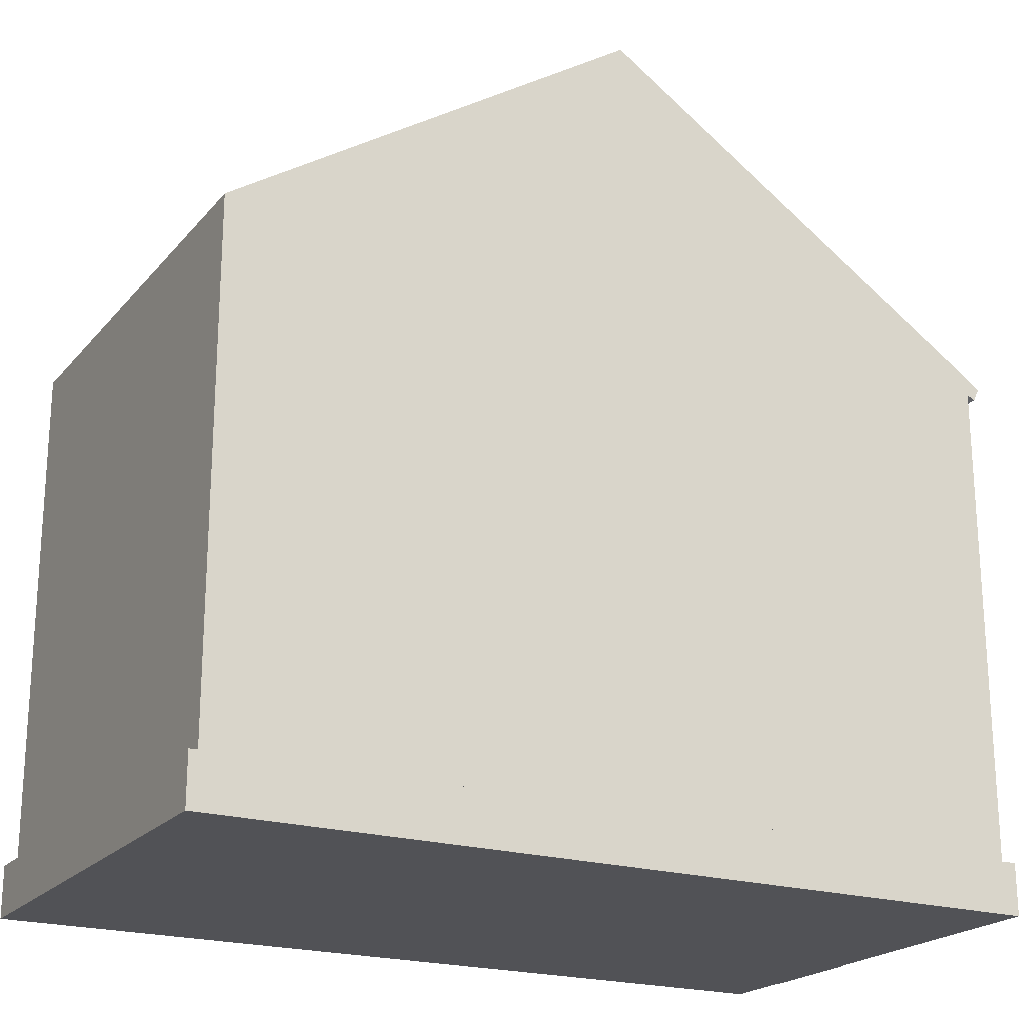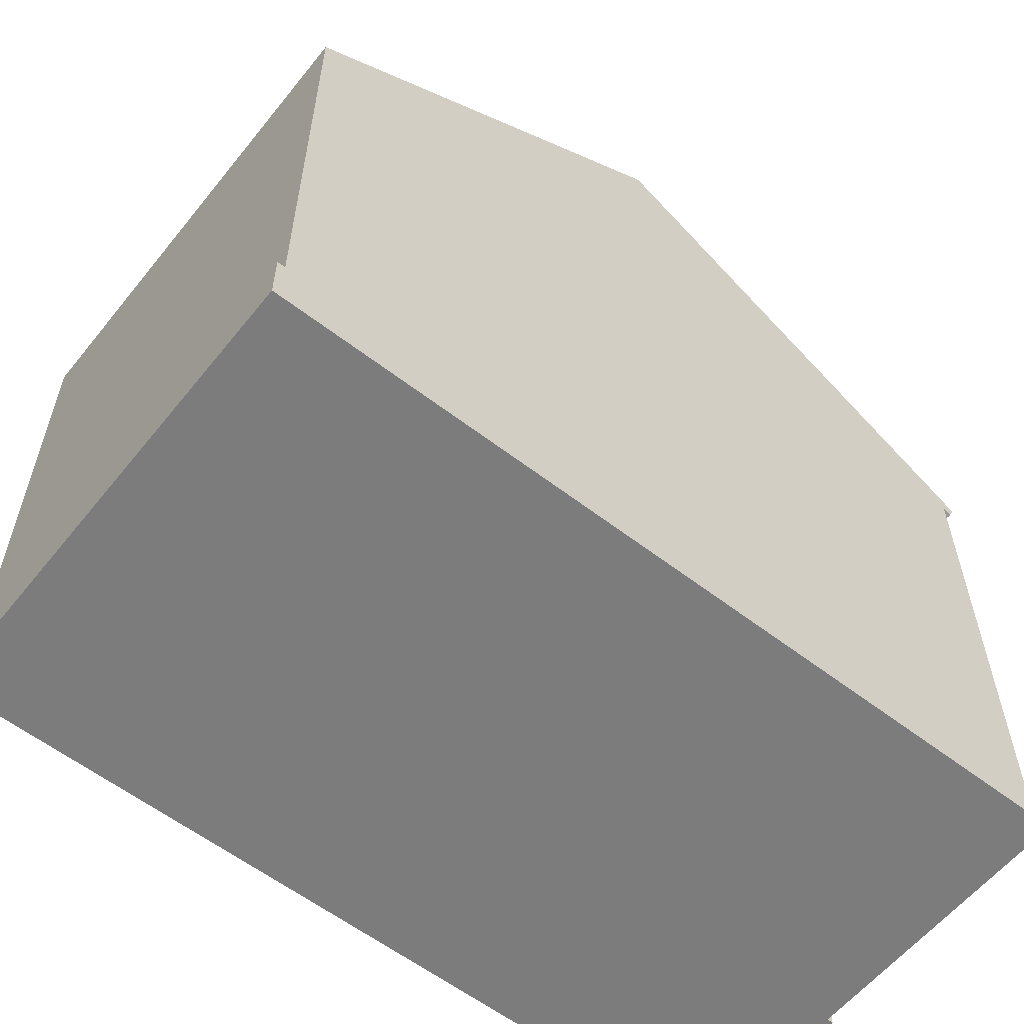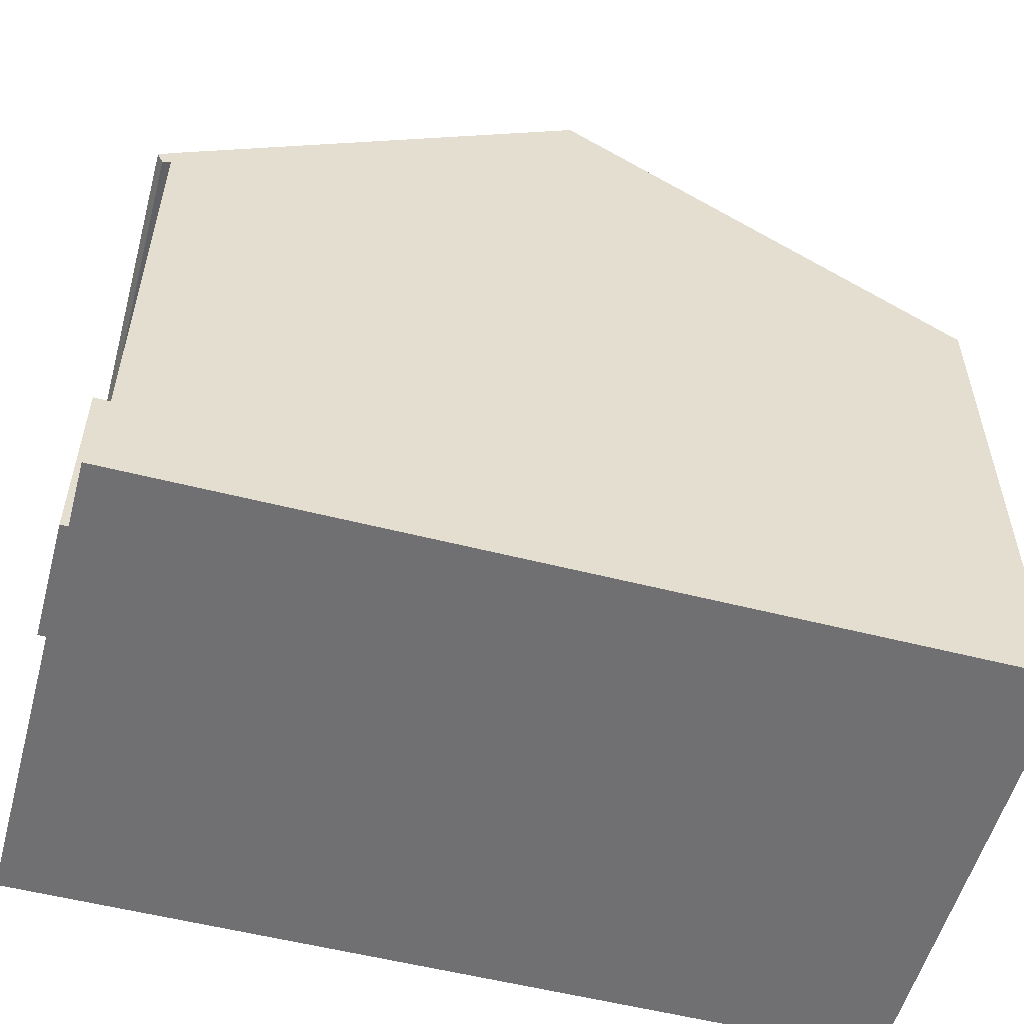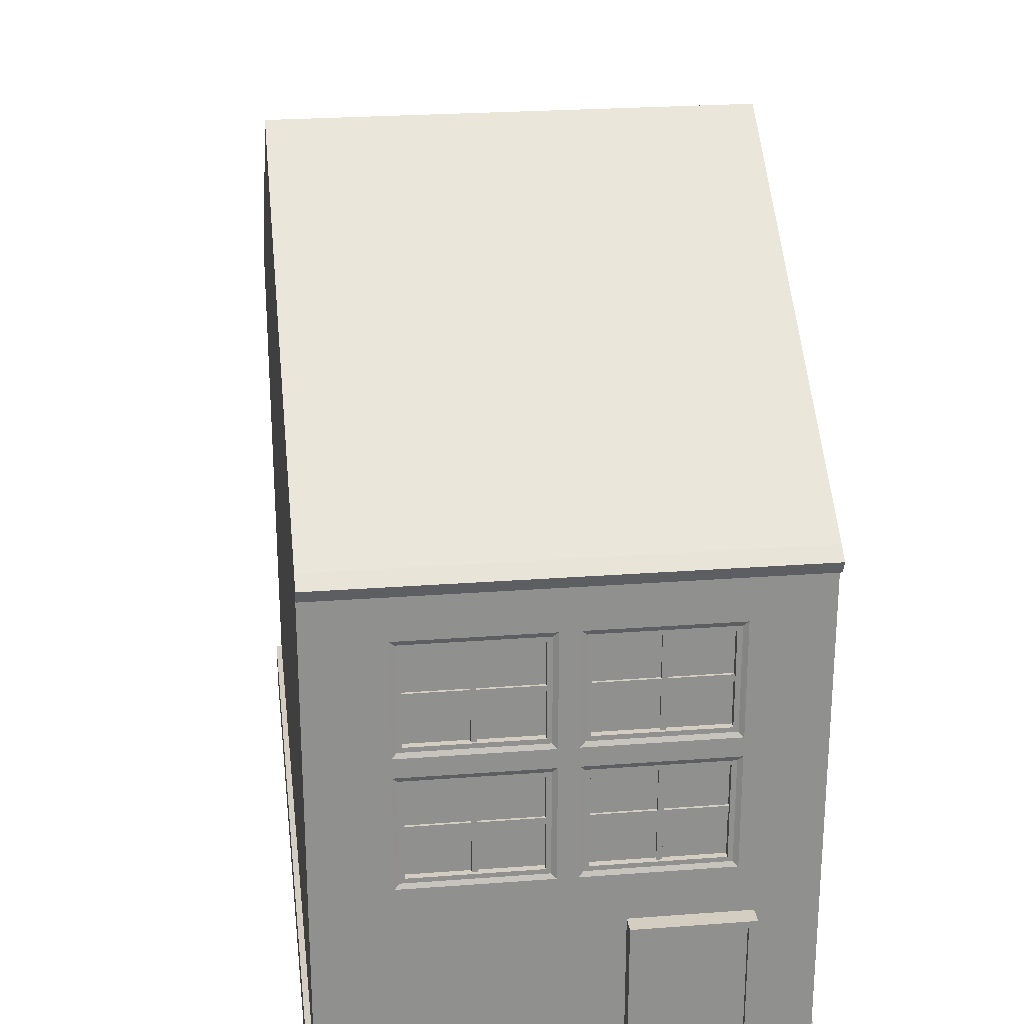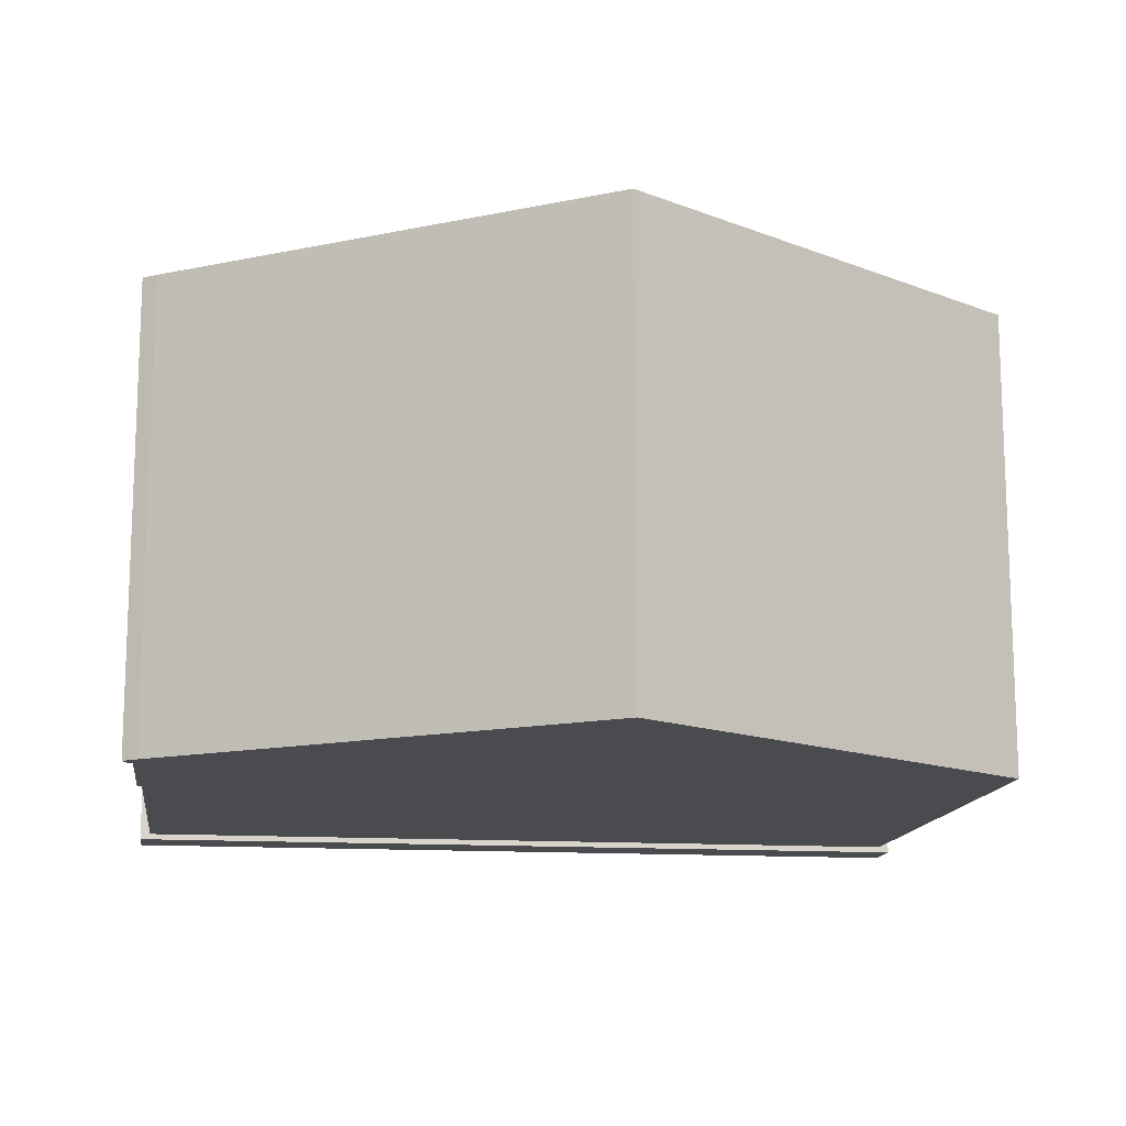
<metadata>
{"format":"obj","ext":"obj","renderer":"f3d","projection":"perspective","resolution":1024,"background":"white","views":[{"elev":-21.2,"azim":-28.7,"up":"+Y"},{"elev":-58.8,"azim":-38.5,"up":"+Y"},{"elev":-55.0,"azim":164.9,"up":"+Y"},{"elev":24.9,"azim":83.0,"up":"+Y"},{"elev":-13.9,"azim":172.1,"up":"+Z"}]}
</metadata>
<code>
o testbuilding2
v -14.99 0.823 76.51
v -14.99 5.361 76.51
v -14.99 0.823 73.75
v -14.99 5.361 73.75
v -14.52 0.823 76.51
v -14.52 5.361 76.51
v -14.52 0.823 73.75
v -14.52 5.361 73.75
v -14.52 0.8245 73.94
v -14.52 5.196 73.94
v -14.52 5.196 76.32
v -14.52 0.8245 76.32
v -14.64 5.196 73.94
v -14.64 0.8245 73.94
v -14.64 0.8245 76.32
v -14.64 5.196 76.32
v -15.13 9.831 79.81
v -15.13 12.16 79.81
v -15.13 9.831 79.68
v -15.13 12.16 79.68
v -15.07 9.831 79.81
v -15.07 12.16 79.81
v -15.07 9.831 79.68
v -15.07 12.16 79.68
v -15.13 10.91 79.81
v -15.13 11.07 79.81
v -15.13 11.07 79.68
v -15.13 10.91 79.68
v -15.07 11.07 79.68
v -15.07 10.91 79.68
v -15.07 11.07 79.81
v -15.07 10.91 79.81
v -15.13 10.91 81.27
v -15.13 11.07 81.27
v -15.13 11.07 78.23
v -15.13 10.91 78.23
v -15.07 11.07 78.23
v -15.07 10.91 78.23
v -15.07 11.07 81.27
v -15.07 10.91 81.27
v -15.13 9.831 75.89
v -15.13 12.16 75.89
v -15.13 9.831 75.76
v -15.13 12.16 75.76
v -15.07 9.831 75.89
v -15.07 12.16 75.89
v -15.07 9.831 75.76
v -15.07 12.16 75.76
v -15.13 10.91 75.89
v -15.13 11.07 75.89
v -15.13 11.07 75.76
v -15.13 10.91 75.76
v -15.07 11.07 75.76
v -15.07 10.91 75.76
v -15.07 11.07 75.89
v -15.07 10.91 75.89
v -15.13 10.91 77.35
v -15.13 11.07 77.35
v -15.13 11.07 74.31
v -15.13 10.91 74.31
v -15.07 11.07 74.31
v -15.07 10.91 74.31
v -15.07 11.07 77.35
v -15.07 10.91 77.35
v -15.13 6.691 79.81
v -15.13 9.017 79.81
v -15.13 6.691 79.68
v -15.13 9.017 79.68
v -15.07 6.691 79.81
v -15.07 9.017 79.81
v -15.07 6.691 79.68
v -15.07 9.017 79.68
v -15.13 7.775 79.81
v -15.13 7.933 79.81
v -15.13 7.933 79.68
v -15.13 7.775 79.68
v -15.07 7.933 79.68
v -15.07 7.775 79.68
v -15.07 7.933 79.81
v -15.07 7.775 79.81
v -15.13 7.775 81.27
v -15.13 7.933 81.27
v -15.13 7.933 78.23
v -15.13 7.775 78.23
v -15.07 7.933 78.23
v -15.07 7.775 78.23
v -15.07 7.933 81.27
v -15.07 7.775 81.27
v -15.13 6.691 75.89
v -15.13 9.017 75.89
v -15.13 6.691 75.76
v -15.13 9.017 75.76
v -15.07 6.691 75.89
v -15.07 9.017 75.89
v -15.07 6.691 75.76
v -15.07 9.017 75.76
v -15.13 7.775 75.89
v -15.13 7.933 75.89
v -15.13 7.933 75.76
v -15.13 7.775 75.76
v -15.07 7.933 75.76
v -15.07 7.775 75.76
v -15.07 7.933 75.89
v -15.07 7.775 75.89
v -15.13 7.775 77.35
v -15.13 7.933 77.35
v -15.13 7.933 74.31
v -15.13 7.775 74.31
v -15.07 7.933 74.31
v -15.07 7.775 74.31
v -15.07 7.933 77.35
v -15.07 7.775 77.35
v -34.35 0.7809 83.26
v -34.35 13.96 83.26
v -34.35 0.7809 72.33
v -34.35 13.96 72.33
v -14.95 0.7809 83.26
v -14.95 13.96 83.26
v -14.95 0.7809 72.33
v -14.95 13.96 72.33
v -24.65 0.7809 72.33
v -24.65 20.32 72.33
v -24.65 0.7809 83.26
v -24.65 20.32 83.26
v -34.35 0.7809 73.91
v -34.35 0.7809 77.79
v -34.35 0.7809 81.68
v -34.35 13.96 81.68
v -34.35 13.96 77.79
v -34.35 13.96 73.91
v -14.95 0.7809 81.68
v -14.95 0.7809 77.79
v -14.95 0.7809 73.91
v -14.95 13.96 73.91
v -14.95 13.96 77.79
v -14.95 13.96 81.68
v -24.65 20.32 73.91
v -24.65 20.32 77.79
v -24.65 20.32 81.68
v -24.65 0.7809 73.91
v -24.65 0.7809 77.79
v -24.65 0.7809 81.68
v -34.35 6.26 83.26
v -34.35 9.412 83.26
v -34.35 12.56 83.26
v -34.35 12.56 72.33
v -34.35 9.412 72.33
v -34.35 6.26 72.33
v -14.95 12.56 72.33
v -14.95 9.412 72.33
v -14.95 6.26 72.33
v -14.95 12.56 83.26
v -14.95 9.412 83.26
v -14.95 6.26 83.26
v -24.65 12.56 83.26
v -24.65 9.412 83.26
v -24.65 6.26 83.26
v -24.65 12.56 72.33
v -24.65 9.412 72.33
v -24.65 6.26 72.33
v -14.95 12.56 73.91
v -14.95 9.412 73.91
v -14.95 6.26 73.91
v -14.95 12.56 77.79
v -14.95 9.412 77.79
v -14.95 6.26 77.79
v -14.95 12.56 81.68
v -14.95 9.412 81.68
v -14.95 6.26 81.68
v -34.35 12.56 81.68
v -34.35 9.412 81.68
v -34.35 6.26 81.68
v -34.35 12.56 77.79
v -34.35 9.412 77.79
v -34.35 6.26 77.79
v -34.35 12.56 73.91
v -34.35 9.412 73.91
v -34.35 6.26 73.91
v -15 6.714 78.25
v -15 8.958 78.25
v -15 8.958 81.22
v -15 6.714 81.22
v -15 9.866 78.25
v -15 12.11 78.25
v -15 12.11 81.22
v -15 9.866 81.22
v -15 6.714 74.37
v -15 8.958 74.37
v -15 8.958 77.33
v -15 6.714 77.33
v -15 9.866 74.37
v -15 12.11 74.37
v -15 12.11 77.33
v -15 9.866 77.33
v -14.95 9.639 78.02
v -14.95 12.34 78.02
v -14.95 12.34 81.45
v -14.95 9.639 81.45
v -14.95 9.639 74.14
v -14.95 12.34 74.14
v -14.95 12.34 77.56
v -14.95 9.639 77.56
v -14.95 6.487 78.02
v -14.95 9.185 78.02
v -14.95 9.185 81.45
v -14.95 6.487 81.45
v -14.95 6.487 74.14
v -14.95 9.185 74.14
v -14.95 9.185 77.56
v -14.95 6.487 77.56
v -15.16 8.958 78.25
v -15.16 6.714 78.25
v -15.16 6.714 81.22
v -15.16 8.958 81.22
v -15.16 12.11 78.25
v -15.16 9.866 78.25
v -15.16 9.866 81.22
v -15.16 12.11 81.22
v -15.16 8.958 74.37
v -15.16 6.714 74.37
v -15.16 6.714 77.33
v -15.16 8.958 77.33
v -15.16 12.11 74.37
v -15.16 9.866 74.37
v -15.16 9.866 77.33
v -15.16 12.11 77.33
v -15 12.22 74.25
v -15 12.22 77.45
v -15 9.752 77.45
v -15 9.752 74.25
v -15 12.22 78.14
v -15 12.22 81.33
v -15 9.752 81.33
v -15 9.752 78.14
v -15 9.071 78.14
v -15 9.071 81.33
v -15 6.601 81.33
v -15 6.601 78.14
v -15 9.071 74.25
v -15 9.071 77.45
v -15 6.601 77.45
v -15 6.601 74.25
v -34.35 1.986 72.33
v -14.95 1.986 72.33
v -14.95 1.986 83.26
v -24.65 1.986 83.26
v -24.65 1.986 72.33
v -14.95 1.986 73.91
v -14.95 1.986 77.79
v -14.95 1.986 81.68
v -34.35 1.986 81.68
v -34.35 1.986 77.79
v -34.35 1.986 73.91
v -34.35 1.986 83.26
v -34.6 0.7809 81.78
v -34.6 0.7809 83.4
v -34.6 1.986 72.19
v -34.6 0.7809 72.19
v -24.65 0.7809 72.19
v -14.7 1.986 72.19
v -14.7 0.7809 72.19
v -14.7 0.7809 73.81
v -14.7 1.986 83.4
v -14.7 0.7809 83.4
v -24.65 0.7809 83.4
v -24.65 1.986 83.4
v -24.65 1.986 72.19
v -34.6 0.7809 73.81
v -34.6 0.7809 77.79
v -14.7 0.7809 81.78
v -14.7 0.7809 77.79
v -14.7 1.986 73.81
v -14.7 1.986 77.79
v -14.7 1.986 81.78
v -34.6 1.986 81.78
v -34.6 1.986 77.79
v -34.6 1.986 73.81
v -34.6 1.986 83.4
v -34.35 13.52 83.26
v -34.35 13.52 72.33
v -14.95 13.52 72.33
v -14.95 13.52 83.26
v -24.65 13.52 83.26
v -24.65 13.52 72.33
v -14.95 13.52 73.91
v -14.95 13.52 77.79
v -14.95 13.52 81.68
v -34.35 13.52 81.68
v -34.35 13.52 77.79
v -34.35 13.52 73.91
v -14.62 13.72 81.68
v -14.62 13.72 83.26
v -14.62 13.72 72.33
v -14.62 13.72 73.91
v -14.62 13.72 77.79
v -14.76 13.43 72.33
v -14.76 13.43 83.26
v -14.76 13.43 73.91
v -14.76 13.43 77.79
v -14.76 13.43 81.68
f 1 2 4 3
f 3 4 8 7
f 11 12 15 16
f 5 6 2 1
f 3 7 5 1
f 8 4 2 6
f 7 8 10 9
f 8 6 11 10
f 6 5 12 11
f 5 7 9 12
f 14 13 16 15
f 12 9 14 15
f 10 11 16 13
f 9 10 13 14
f 26 18 20 27
f 27 20 24 29
f 29 24 22 31
f 31 22 18 26
f 19 23 21 17
f 24 20 18 22
f 21 32 25 17
f 26 25 33 34
f 23 30 32 21
f 30 29 31 32
f 19 28 30 23
f 30 28 36 38
f 17 25 28 19
f 25 26 27 28
f 40 39 34 33
f 36 35 37 38
f 25 32 40 33
f 27 29 37 35
f 31 26 34 39
f 32 31 39 40
f 29 30 38 37
f 28 27 35 36
f 50 42 44 51
f 51 44 48 53
f 53 48 46 55
f 55 46 42 50
f 43 47 45 41
f 48 44 42 46
f 45 56 49 41
f 50 49 57 58
f 47 54 56 45
f 54 53 55 56
f 43 52 54 47
f 54 52 60 62
f 41 49 52 43
f 49 50 51 52
f 64 63 58 57
f 60 59 61 62
f 49 56 64 57
f 51 53 61 59
f 55 50 58 63
f 56 55 63 64
f 53 54 62 61
f 52 51 59 60
f 74 66 68 75
f 75 68 72 77
f 77 72 70 79
f 79 70 66 74
f 67 71 69 65
f 72 68 66 70
f 69 80 73 65
f 74 73 81 82
f 71 78 80 69
f 78 77 79 80
f 67 76 78 71
f 78 76 84 86
f 65 73 76 67
f 73 74 75 76
f 88 87 82 81
f 84 83 85 86
f 73 80 88 81
f 75 77 85 83
f 79 74 82 87
f 80 79 87 88
f 77 78 86 85
f 76 75 83 84
f 98 90 92 99
f 99 92 96 101
f 101 96 94 103
f 103 94 90 98
f 91 95 93 89
f 96 92 90 94
f 93 104 97 89
f 98 97 105 106
f 95 102 104 93
f 102 101 103 104
f 91 100 102 95
f 102 100 108 110
f 89 97 100 91
f 97 98 99 100
f 112 111 106 105
f 108 107 109 110
f 97 104 112 105
f 99 101 109 107
f 103 98 106 111
f 104 103 111 112
f 101 102 110 109
f 100 99 107 108
f 290 130 116 280
f 284 122 120 281
f 135 136 291 295
f 283 124 114 279
f 142 131 117 123
f 139 128 114 124
f 136 139 124 118
f 127 142 123 113
f 282 118 124 283
f 280 116 122 284
f 115 121 140 125
f 125 140 141 126
f 126 141 142 127
f 120 122 137 134
f 134 137 138 135
f 135 138 139 136
f 122 116 130 137
f 137 130 129 138
f 138 129 128 139
f 121 119 133 140
f 140 133 132 141
f 141 132 131 142
f 281 120 293 296
f 287 286 299 300
f 134 135 295 294
f 279 114 128 288
f 288 128 129 289
f 289 129 130 290
f 252 175 178 253
f 175 174 177 178
f 174 173 176 177
f 251 172 175 252
f 172 171 174 175
f 171 170 173 174
f 254 143 172 251
f 143 144 171 172
f 144 145 170 171
f 249 166 169 250
f 186 183 216 217
f 187 188 219 220
f 248 163 166 249
f 182 179 212 213
f 183 184 215 216
f 244 151 163 248
f 151 150 162 163
f 150 149 161 162
f 243 148 160 247
f 148 147 159 160
f 147 146 158 159
f 245 154 157 246
f 154 153 156 157
f 153 152 155 156
f 246 157 143 254
f 157 156 144 143
f 156 155 145 144
f 250 169 154 245
f 169 168 153 154
f 168 167 152 153
f 247 160 151 244
f 160 159 150 151
f 159 158 149 150
f 253 178 148 243
f 178 177 147 148
f 177 176 146 147
f 238 235 180 179
f 235 236 181 180
f 236 237 182 181
f 237 238 179 182
f 234 231 184 183
f 231 232 185 184
f 232 233 186 185
f 233 234 183 186
f 242 239 188 187
f 239 240 189 188
f 240 241 190 189
f 241 242 187 190
f 230 227 192 191
f 227 228 193 192
f 228 229 194 193
f 229 230 191 194
f 168 165 195 198
f 167 168 198 197
f 164 167 197 196
f 165 164 196 195
f 165 162 199 202
f 164 165 202 201
f 161 164 201 200
f 162 161 200 199
f 169 166 203 206
f 168 169 206 205
f 165 168 205 204
f 166 165 204 203
f 166 163 207 210
f 165 166 210 209
f 162 165 209 208
f 163 162 208 207
f 212 211 214 213
f 216 215 218 217
f 220 219 222 221
f 224 223 226 225
f 191 192 223 224
f 180 181 214 211
f 190 187 220 221
f 184 185 218 215
f 194 191 224 225
f 181 182 213 214
f 188 189 222 219
f 185 186 217 218
f 192 193 226 223
f 189 190 221 222
f 193 194 225 226
f 179 180 211 212
f 202 199 230 229
f 201 202 229 228
f 200 201 228 227
f 199 200 227 230
f 198 195 234 233
f 197 198 233 232
f 196 197 232 231
f 195 196 231 234
f 206 203 238 237
f 205 206 237 236
f 204 205 236 235
f 203 204 235 238
f 210 207 242 241
f 209 210 241 240
f 208 209 240 239
f 207 208 239 242
f 125 126 269 268
f 132 133 262 271
f 245 246 266 263
f 115 125 268 258
f 252 253 277 276
f 131 132 271 270
f 119 121 259 261
f 246 254 278 266
f 251 252 276 275
f 121 115 258 259
f 117 131 270 264
f 250 245 263 274
f 268 277 257 258
f 259 267 260 261
f 270 274 263 264
f 265 266 278 256
f 264 263 266 265
f 258 257 267 259
f 261 260 272 262
f 262 272 273 271
f 271 273 274 270
f 256 278 275 255
f 255 275 276 269
f 269 276 277 268
f 243 247 267 257
f 113 123 265 256
f 133 119 261 262
f 126 127 255 269
f 127 113 256 255
f 244 248 272 260
f 248 249 273 272
f 253 243 257 277
f 249 250 274 273
f 247 244 260 267
f 123 117 264 265
f 254 251 275 278
f 173 289 290 176
f 170 288 289 173
f 145 279 288 170
f 164 286 287 167
f 161 285 286 164
f 149 281 285 161
f 146 280 284 158
f 152 282 283 155
f 155 283 279 145
f 167 287 282 152
f 158 284 281 149
f 176 290 280 146
f 300 291 292 297
f 296 293 294 298
f 298 294 295 299
f 299 295 291 300
f 286 285 298 299
f 136 118 292 291
f 118 282 297 292
f 285 281 296 298
f 120 134 294 293
f 282 287 300 297

</code>
